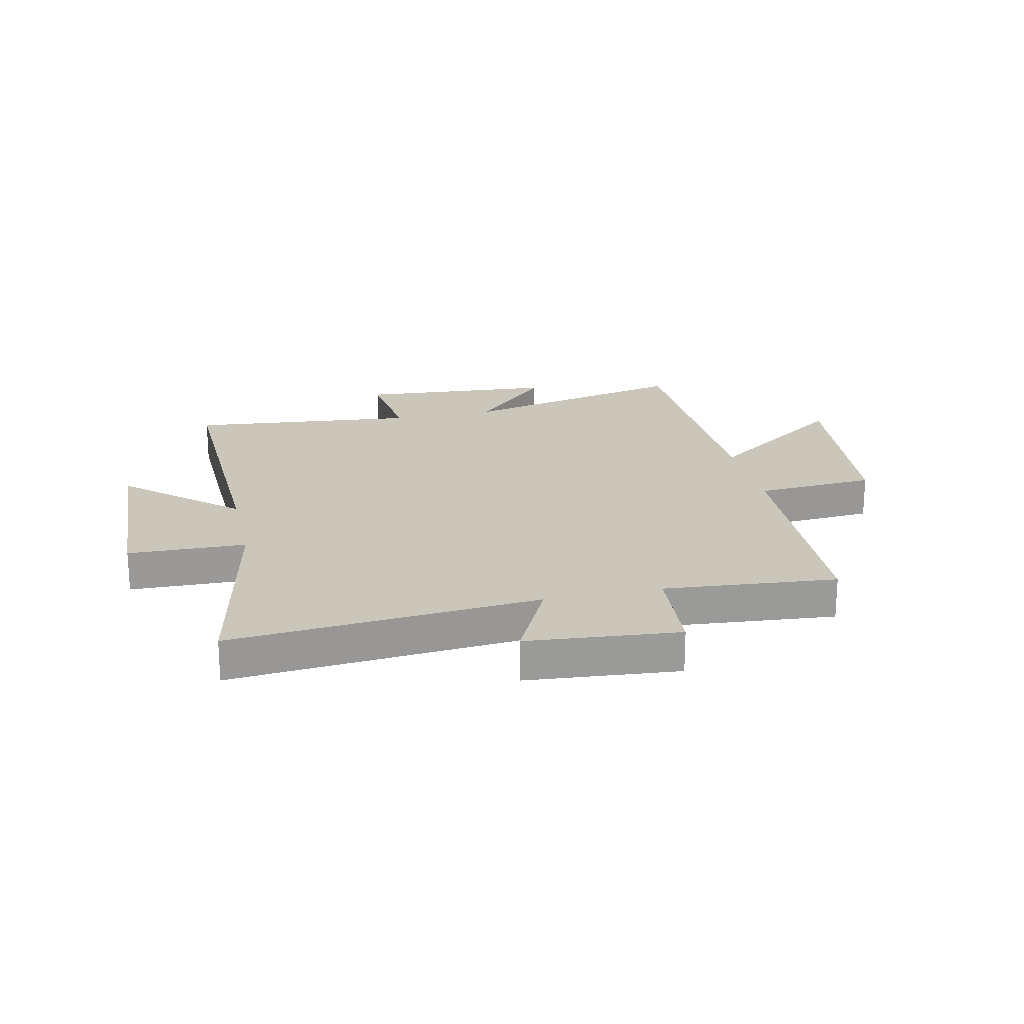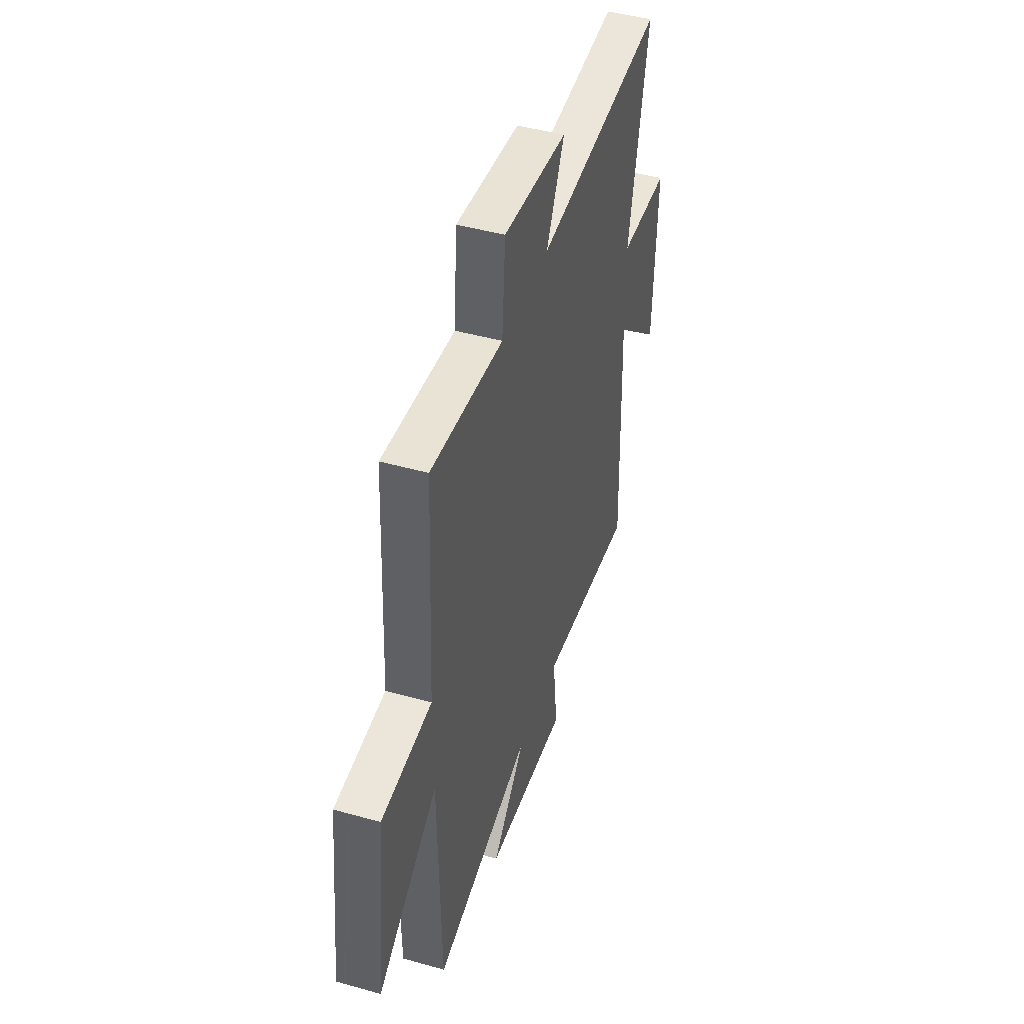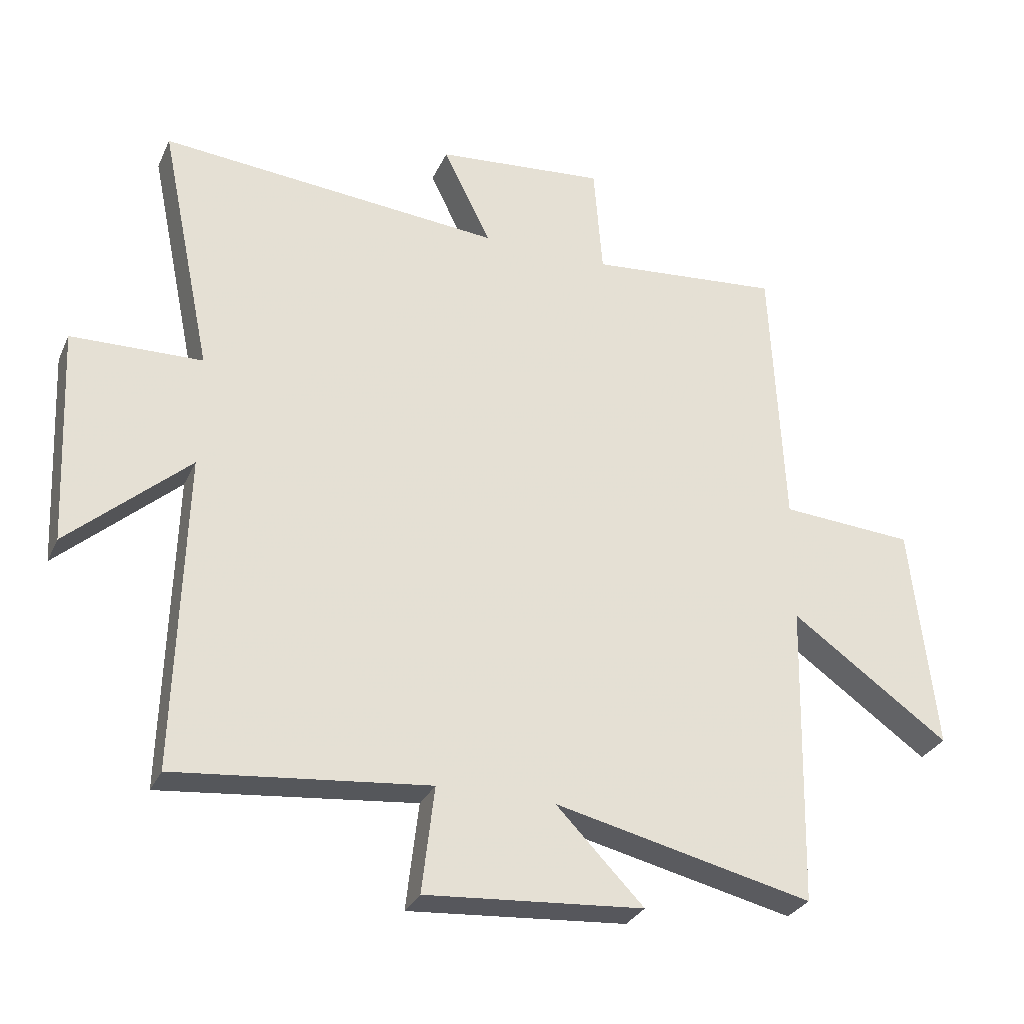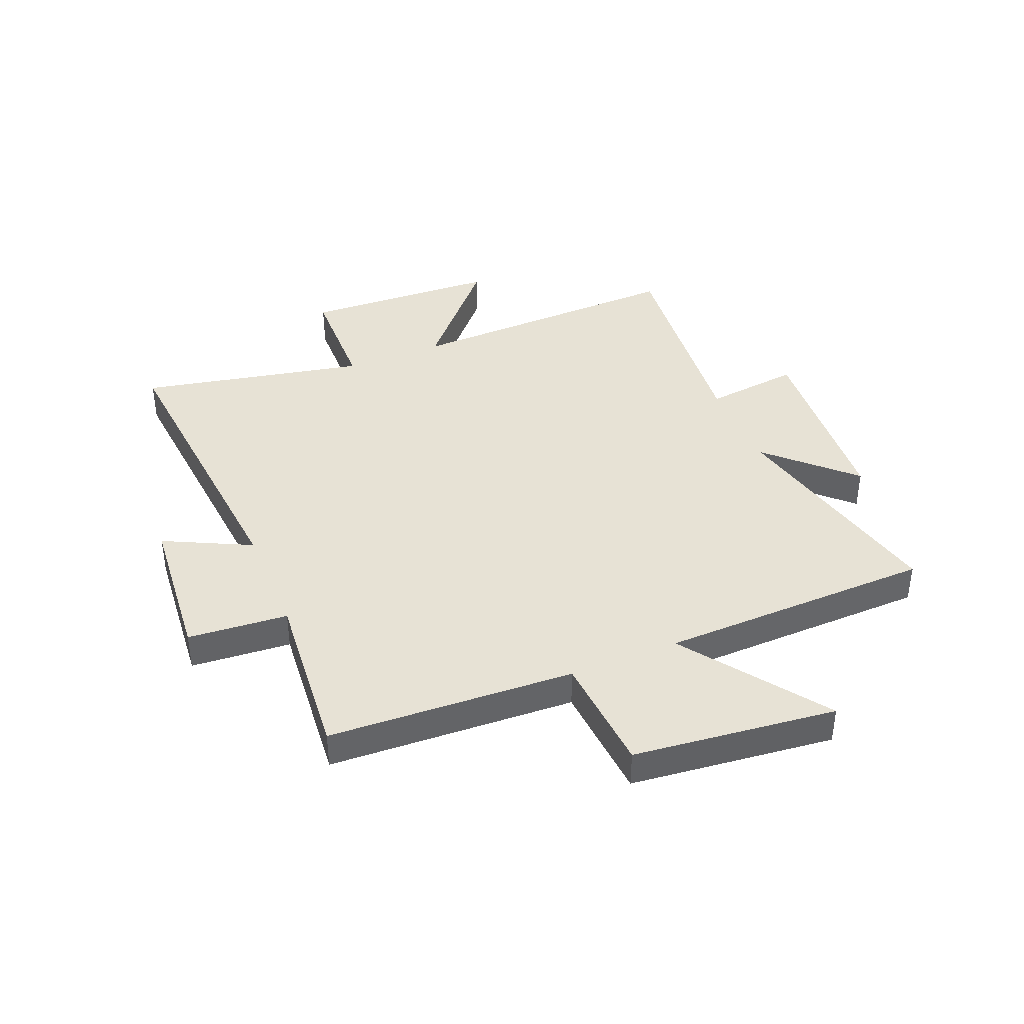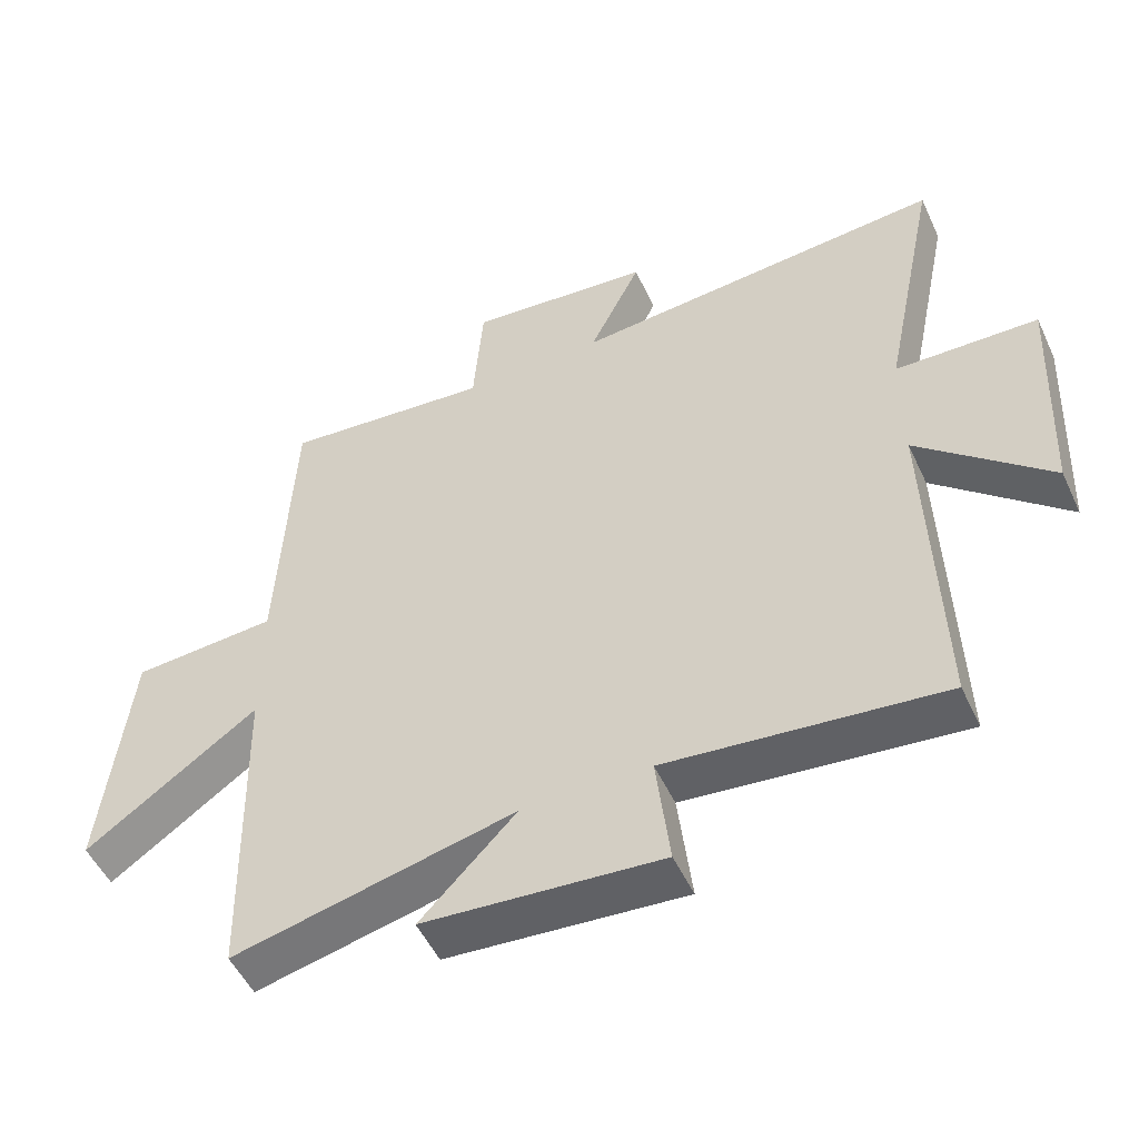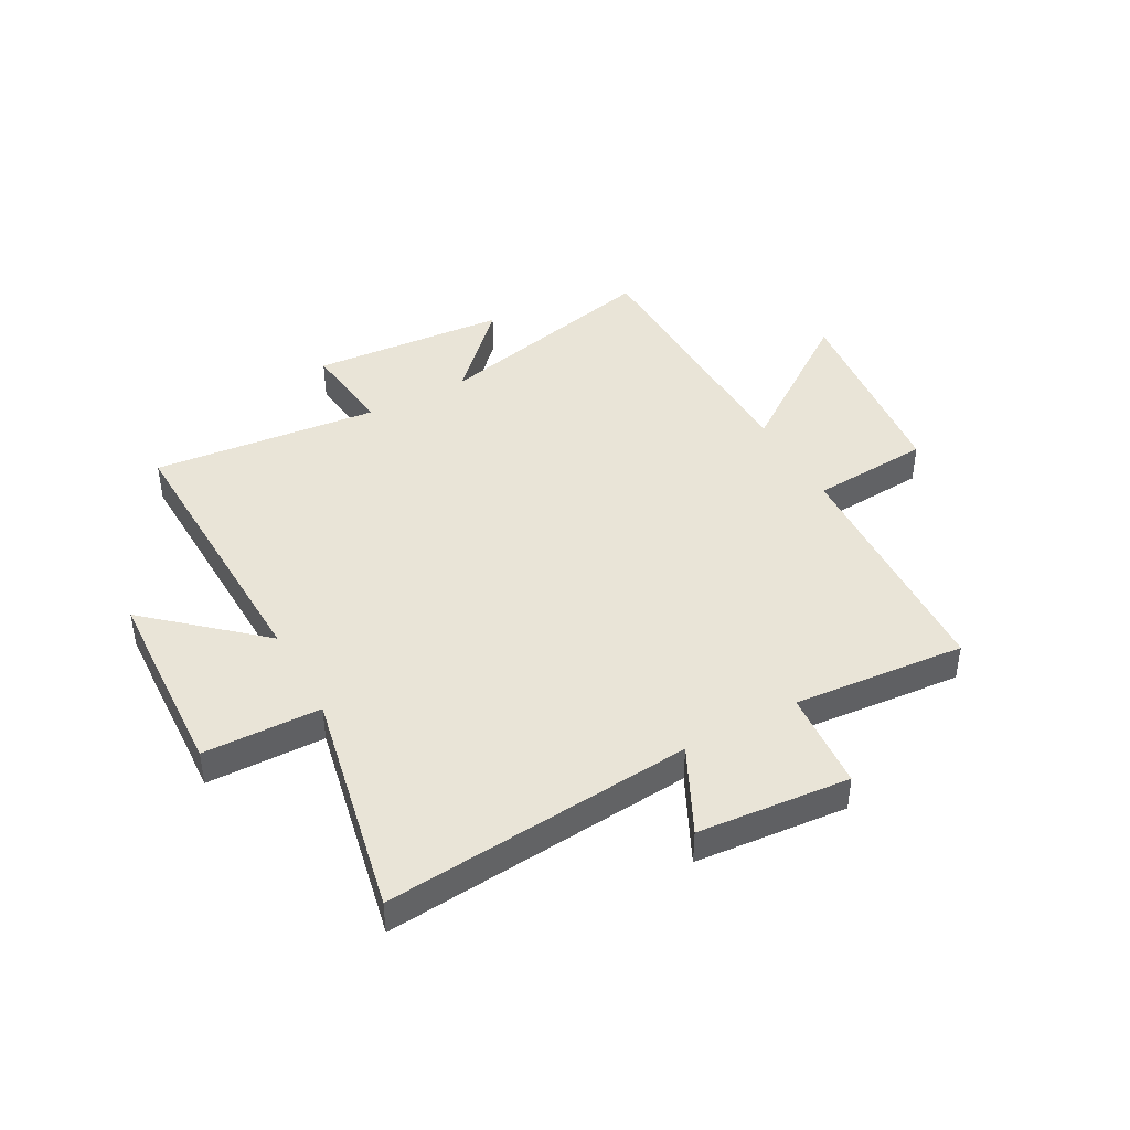
<metadata>
{"format":"obj","ext":"obj","renderer":"f3d","projection":"perspective","resolution":1024,"background":"white","views":[{"elev":21.2,"azim":-12.6,"up":"+Y"},{"elev":45.3,"azim":108.0,"up":"+Z"},{"elev":-29.7,"azim":-21.1,"up":"+Z"},{"elev":40.1,"azim":67.6,"up":"+Y"},{"elev":-51.3,"azim":-155.5,"up":"+Z"},{"elev":43.0,"azim":-28.8,"up":"+Y"}]}
</metadata>
<code>
v -0.515 0.07 -0.541
v -0.5 0.07 -0.036
v -0.693 0.07 -0.207
v -0.709 0.07 0.141
v -0.5 0.07 0.146
v -0.583 0.07 0.548
v -0.035 0.07 0.5
v -0.111 0.07 0.654
v 0.159 0.07 0.678
v 0.173 0.07 0.5
v 0.479 0.07 0.527
v 0.5 0.07 0.089
v 0.712 0.07 0.074
v 0.752 0.07 -0.288
v 0.5 0.07 -0.109
v 0.489 0.07 -0.596
v 0.077 0.07 -0.5
v 0.217 0.07 -0.644
v -0.131 0.07 -0.67
v -0.111 0.07 -0.5
v -0.515 0 -0.541
v -0.5 0 -0.036
v -0.693 0 -0.207
v -0.709 0 0.141
v -0.5 0 0.146
v -0.583 0 0.548
v -0.035 0 0.5
v -0.111 0 0.654
v 0.159 0 0.678
v 0.173 0 0.5
v 0.479 0 0.527
v 0.5 0 0.089
v 0.712 0 0.074
v 0.752 0 -0.288
v 0.5 0 -0.109
v 0.489 0 -0.596
v 0.077 0 -0.5
v 0.217 0 -0.644
v -0.131 0 -0.67
v -0.111 0 -0.5
f 17 18 19 20
f 15 16 17
f 15 17 20
f 12 13 14 15
f 20 1 2
f 15 20 2
f 12 15 2
f 11 12 2
f 10 11 2
f 7 8 9 10
f 5 6 7
f 5 7 10 2
f 2 3 4 5
f 40 39 38 37
f 37 36 35
f 40 37 35
f 35 34 33 32
f 22 21 40
f 22 40 35
f 22 35 32
f 22 32 31
f 22 31 30
f 30 29 28 27
f 27 26 25
f 22 30 27 25
f 25 24 23 22
f 1 21 22 2
f 2 22 23 3
f 3 23 24 4
f 4 24 25 5
f 5 25 26 6
f 6 26 27 7
f 7 27 28 8
f 8 28 29 9
f 9 29 30 10
f 10 30 31 11
f 11 31 32 12
f 12 32 33 13
f 13 33 34 14
f 14 34 35 15
f 15 35 36 16
f 16 36 37 17
f 17 37 38 18
f 18 38 39 19
f 19 39 40 20
f 20 40 21 1

</code>
